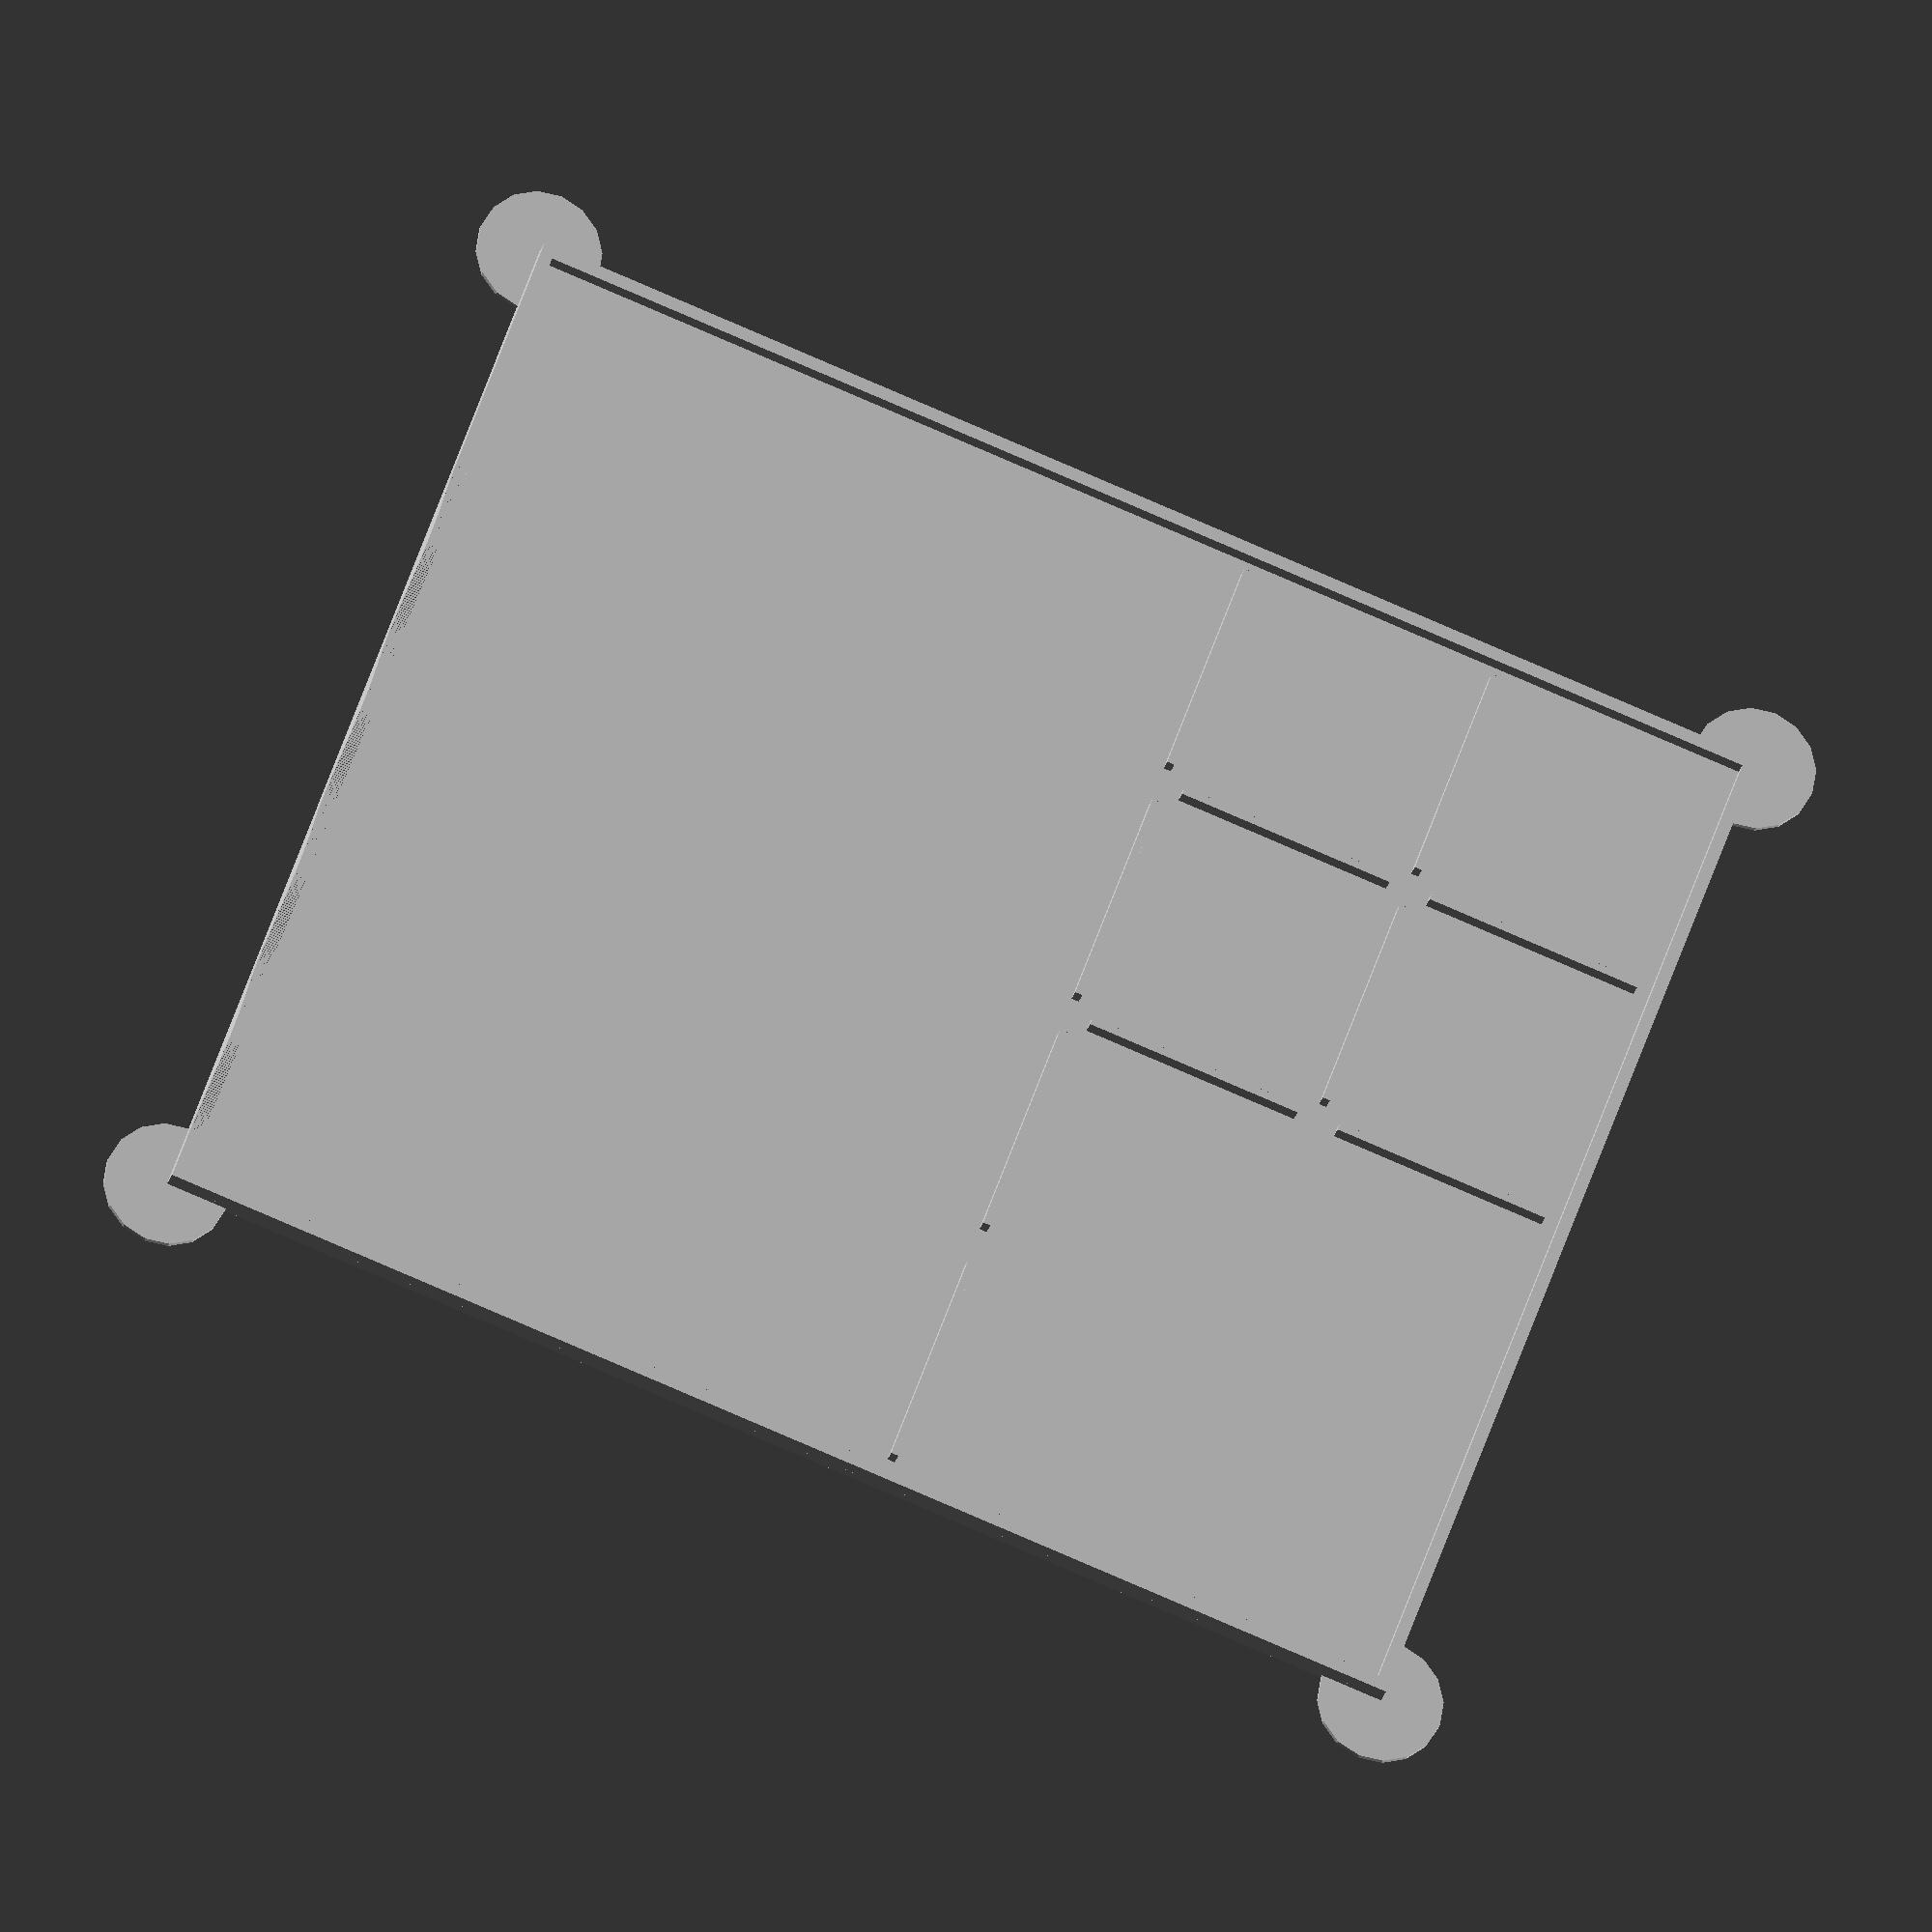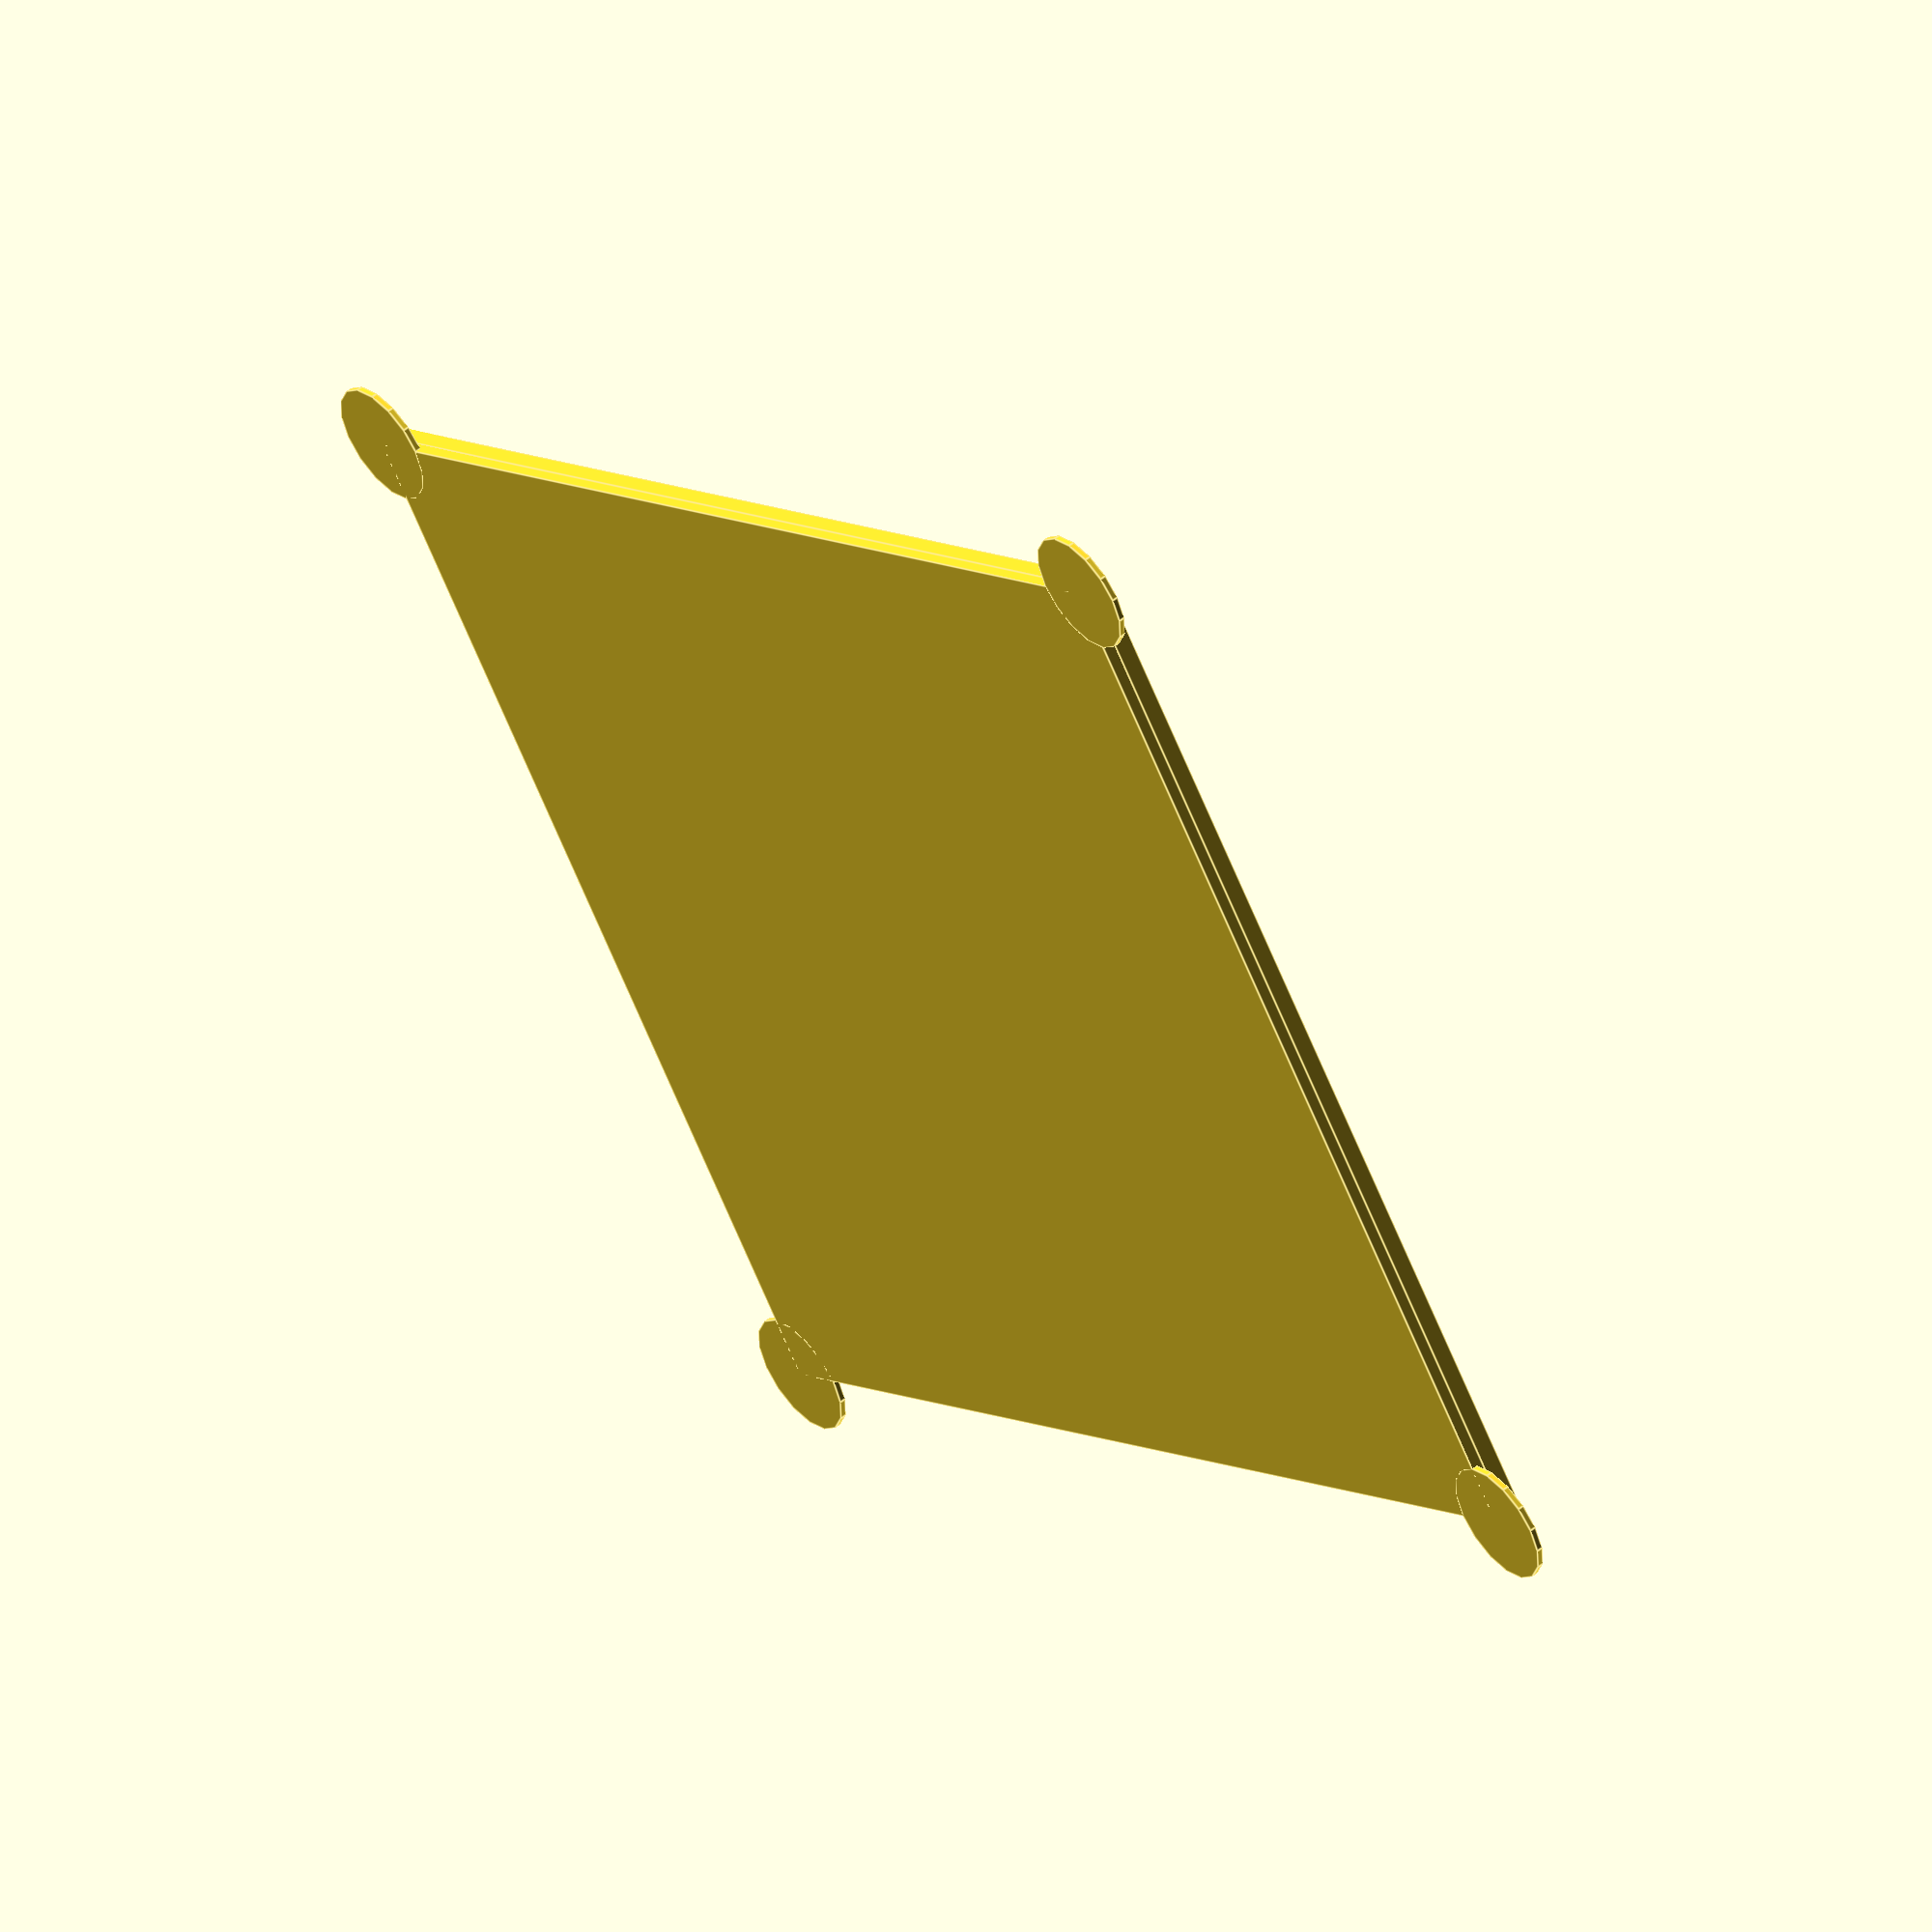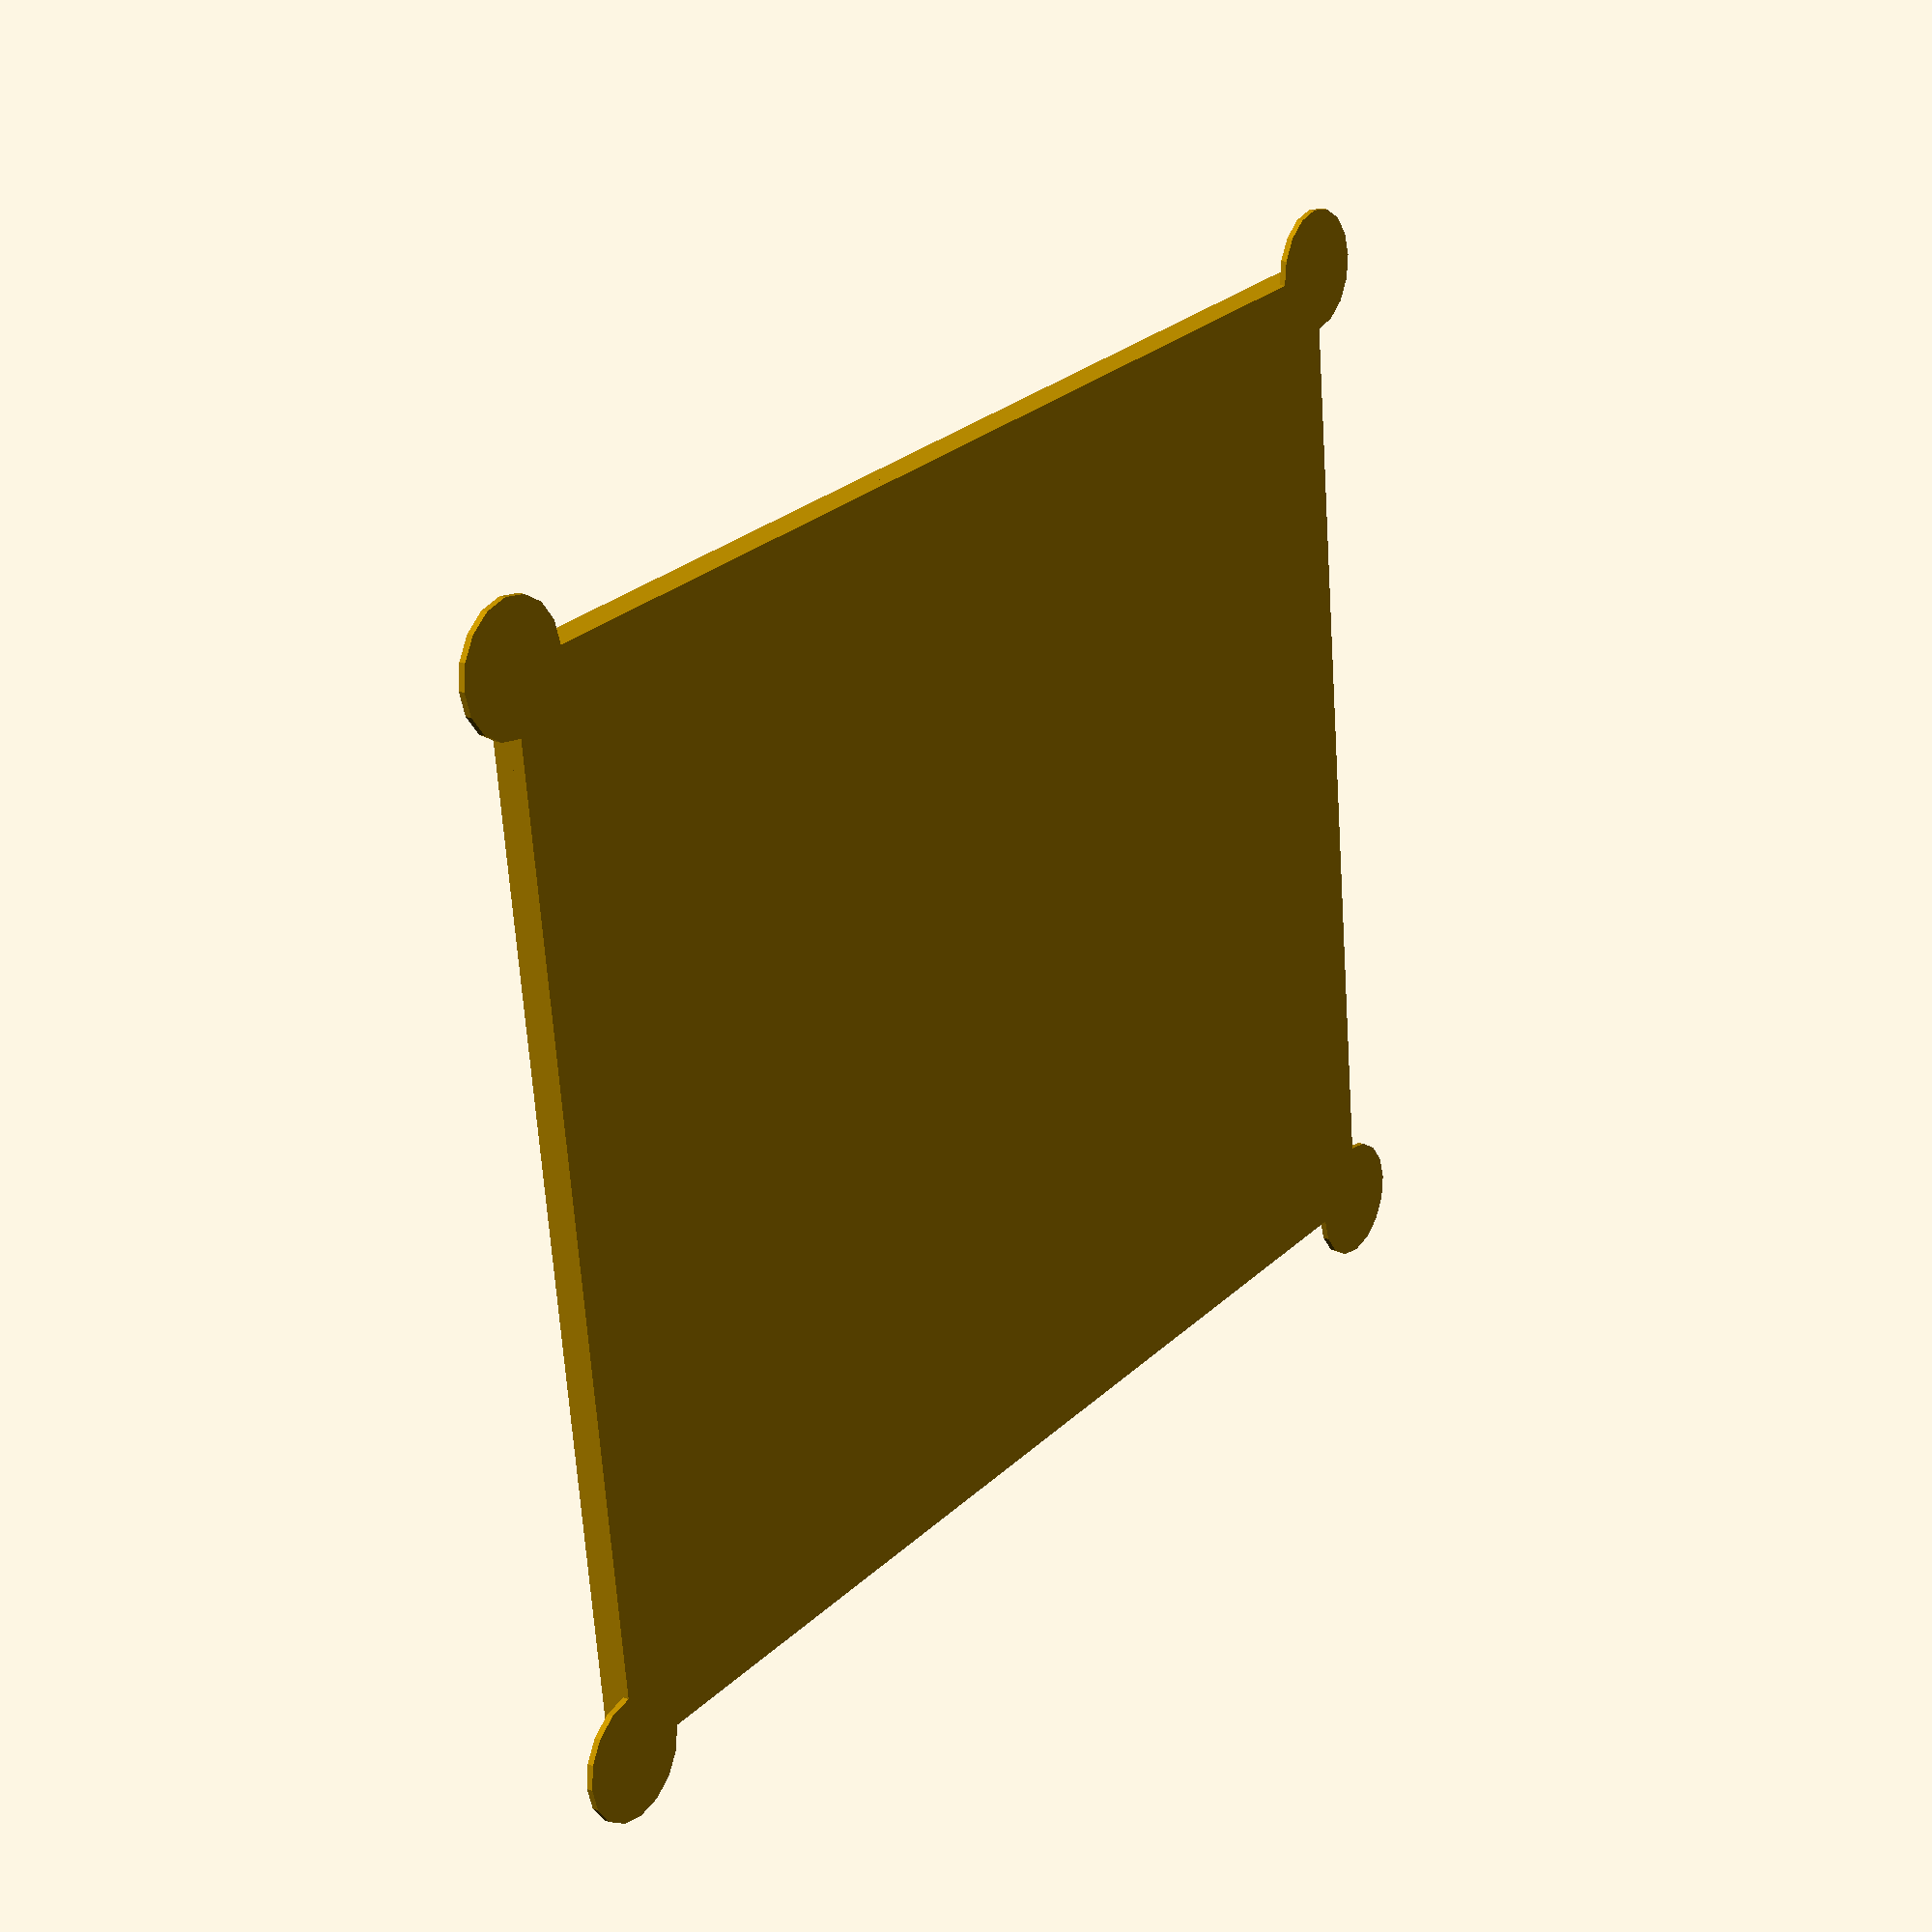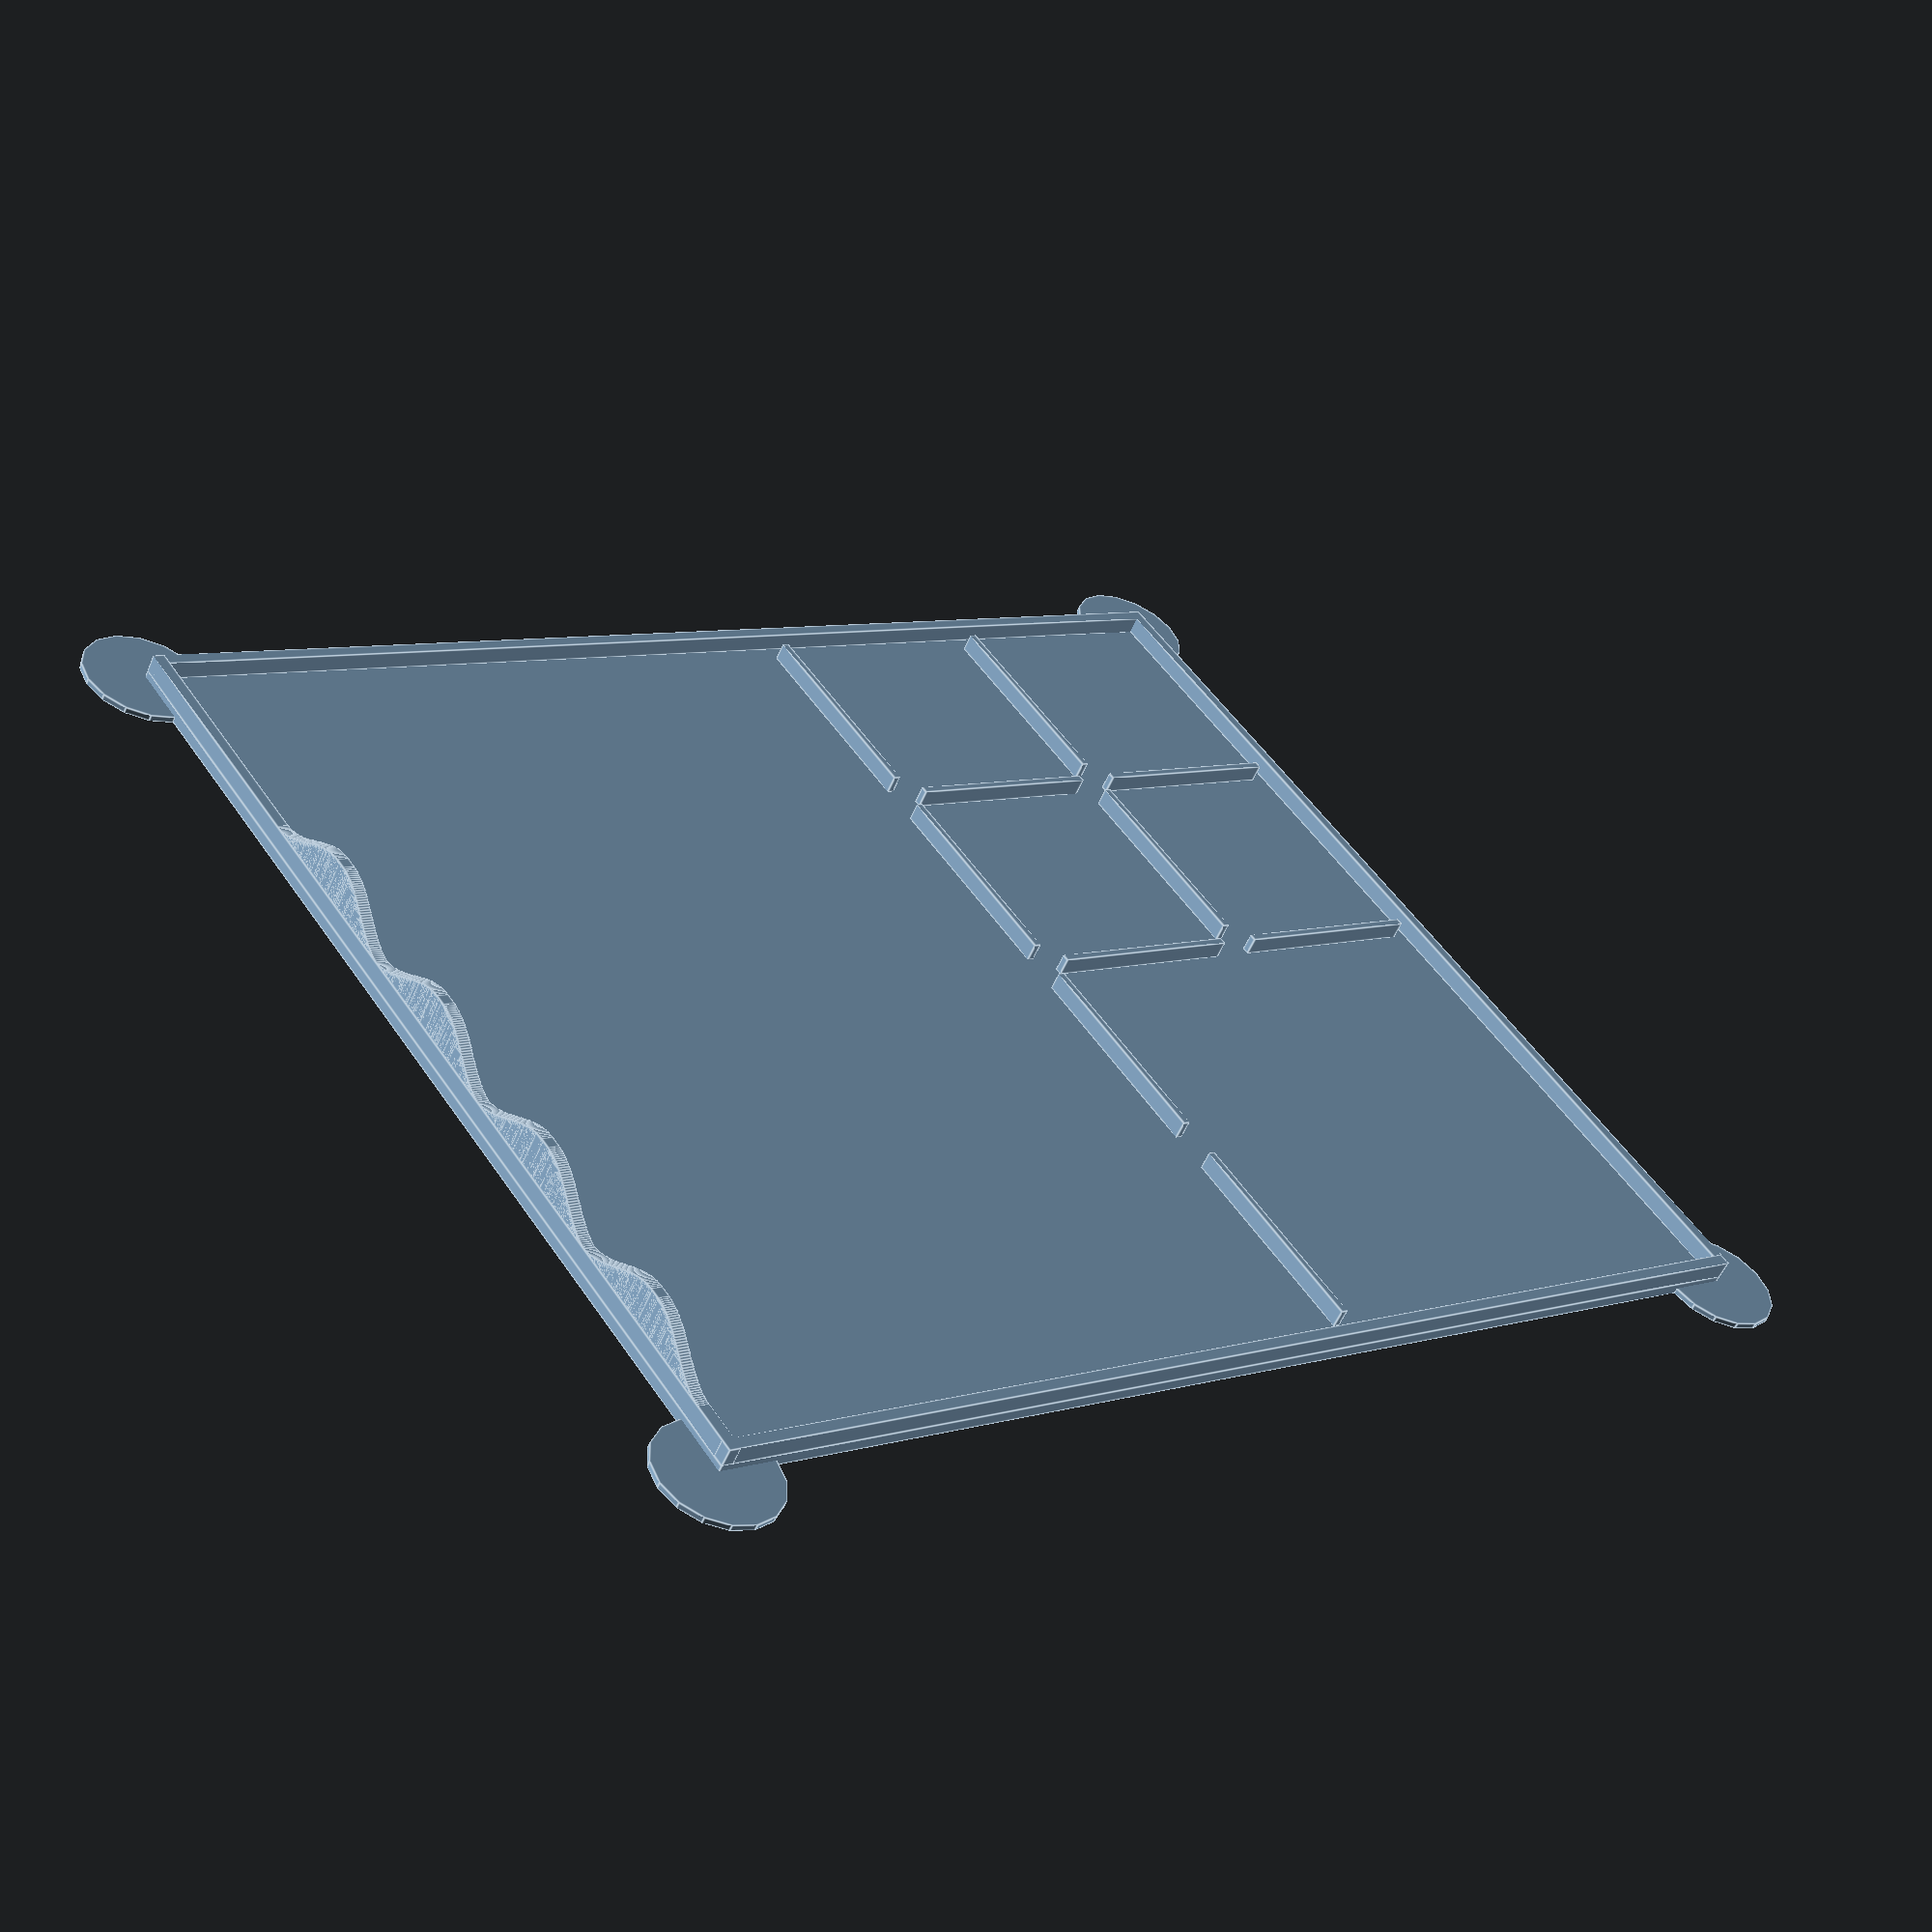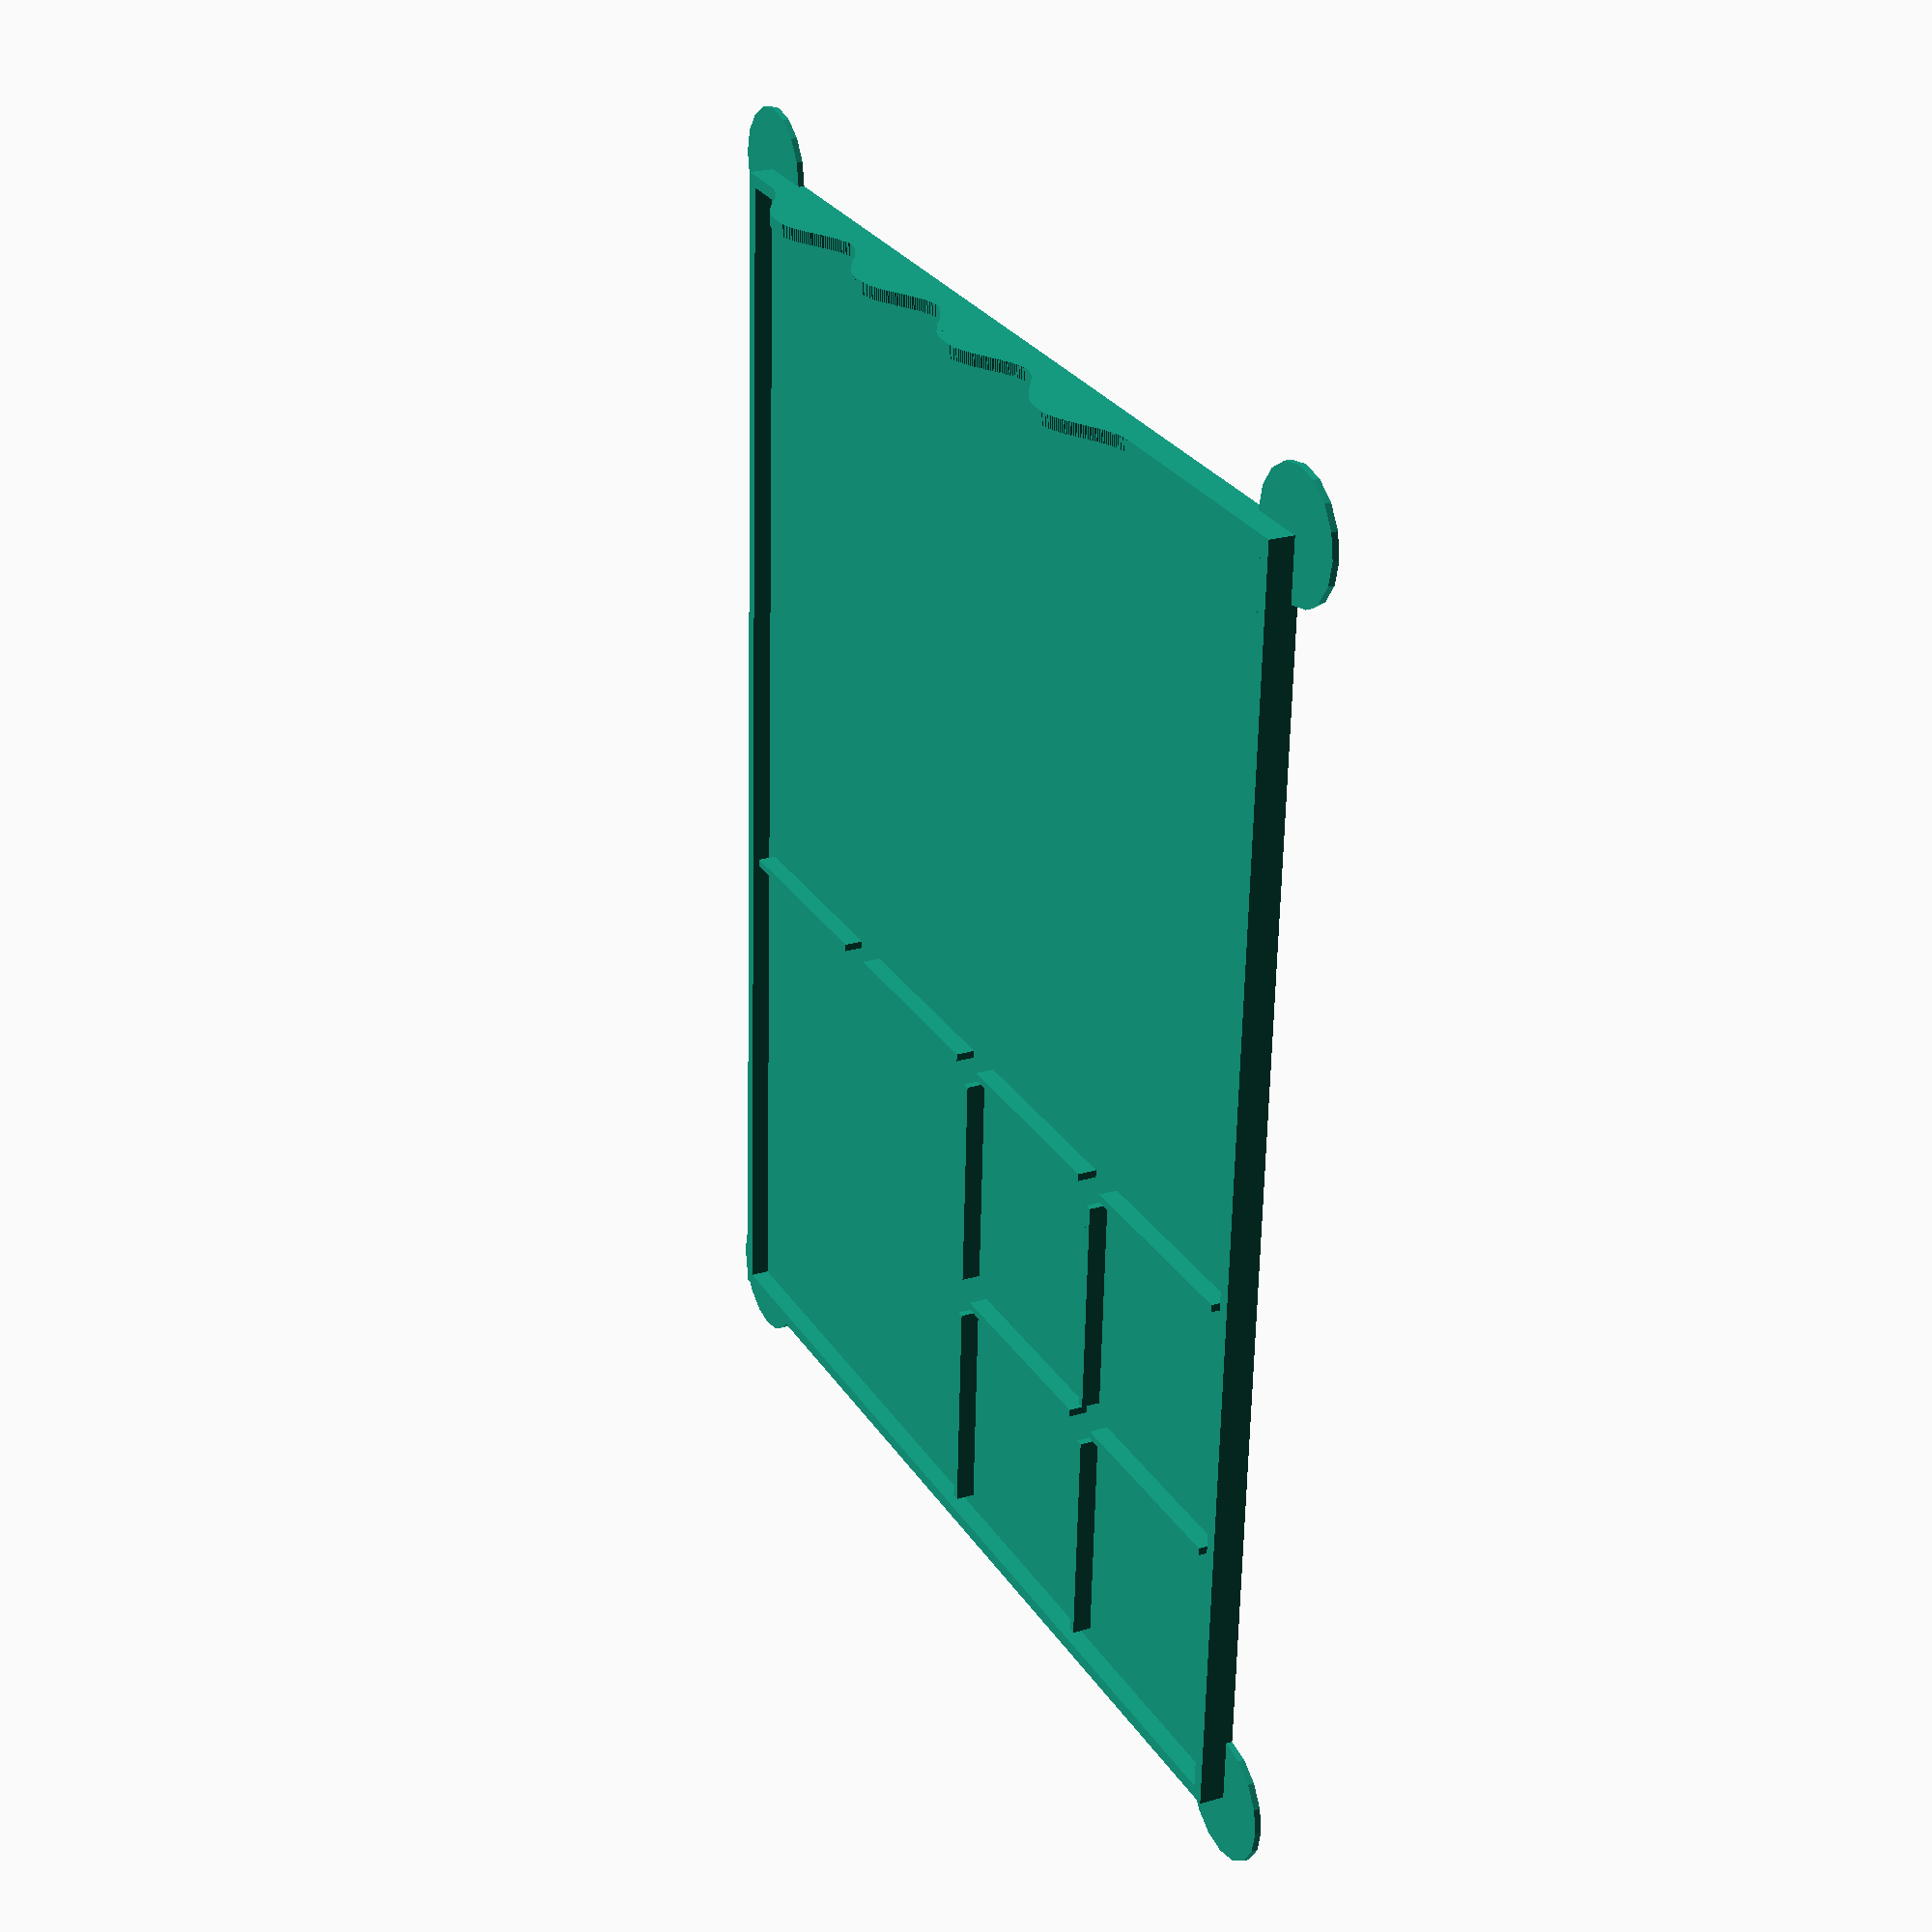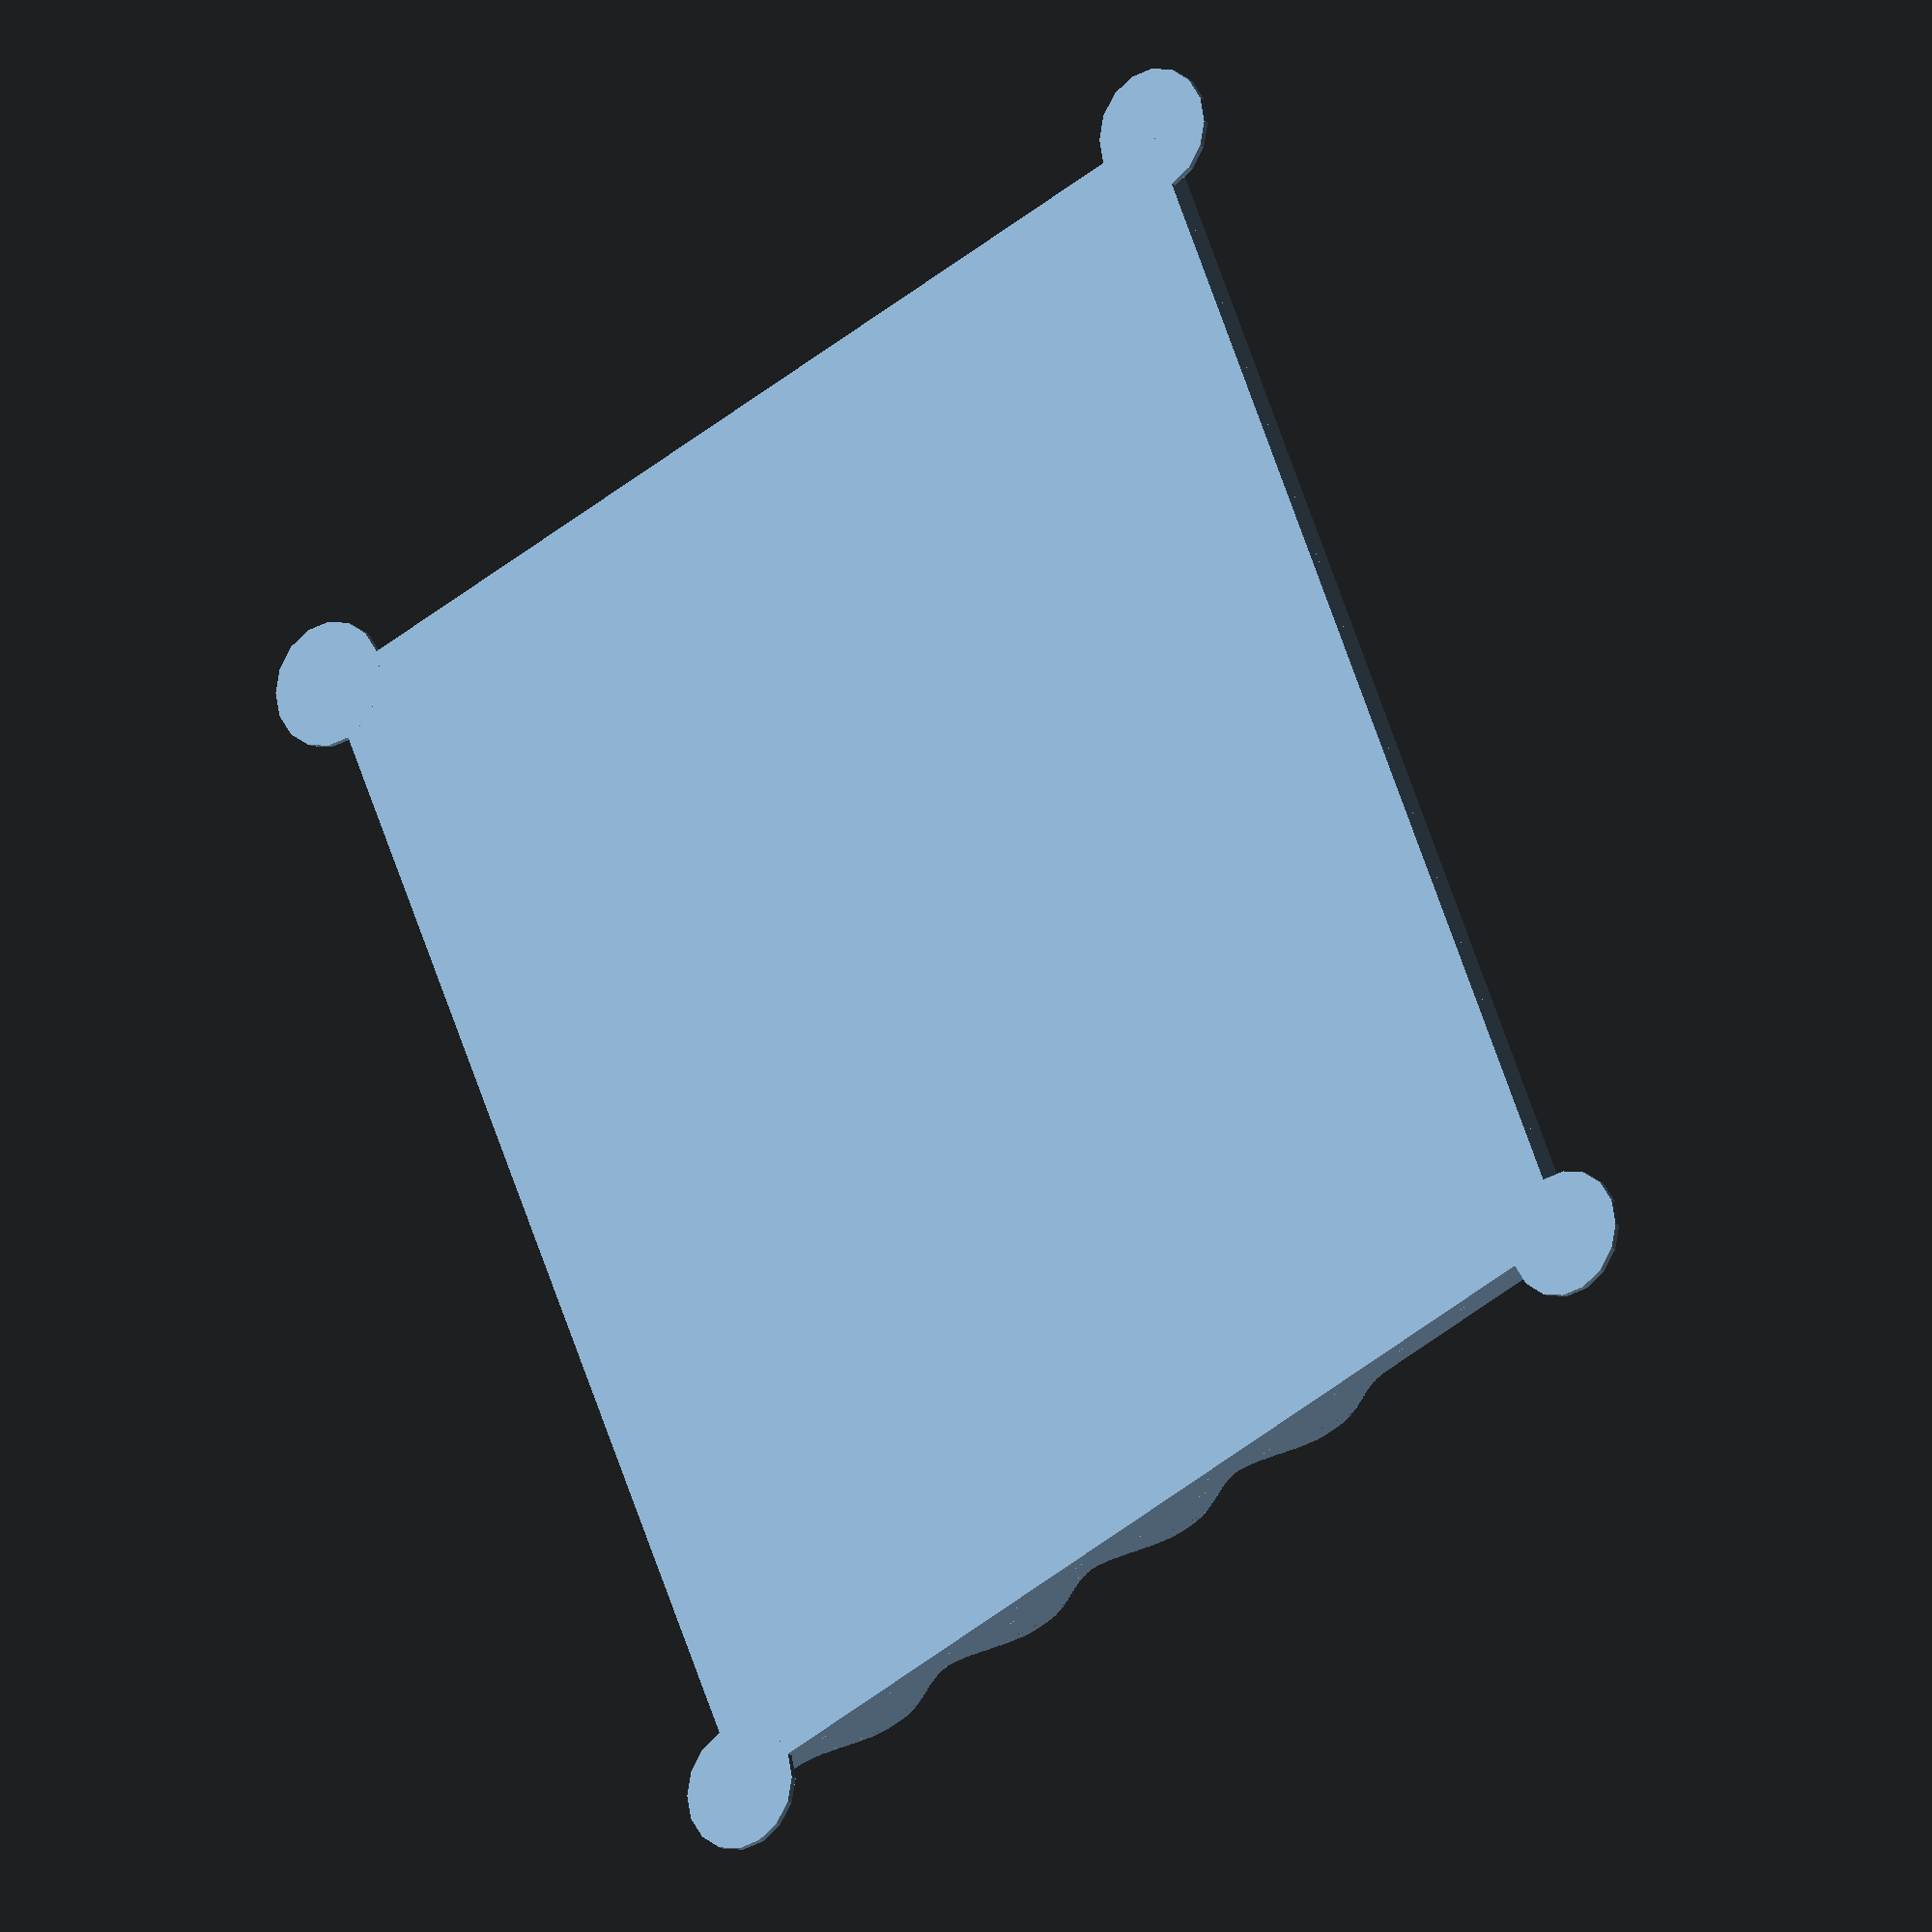
<openscad>
//TODO for long surface do not forget to add corner pad to make it stick to the bed

h1 = 5; //for paint
h2 = 10; //for water
h3 = 1.5; //for border
thickness = 1;
length = 20;
tolerance = 0.2;

/*
for (t = [[0,0,0],
			[length + 2, 0, 0],
			[0, length + 2, 0],
			[length + 2, length + 2, 0] ])
	translate(t) paint_bucket();
*/
//water_bucket();
base();

module paint_bucket(l = length, h = h1, t = thickness)
{
	lm2t = l - 2*t;
    r = lm2t * 0.707;
	union() {
		difference(){ //curved bottom
			cube([l,l,h]);
			translate([l/2,l/2,h]) scale([1,1,(h-t)/r]) sphere(r);
		}
		difference(){ //walls
			cube([l,l,h]);
			translate([t,t,t]) cube([lm2t, lm2t, h]);
		}
	}
}

module water_bucket(l = 2*length+thickness, h = h2, t = thickness)
{
	lm2t = l - 2*t;
	union(){
		difference(){
			cube([l,l,h]);
			translate([t,t,t]) cube([lm2t, lm2t, h]);
		}
	}
}

module base()
{
	t = thickness;
	l = length;

	x = 2*l + 3 * t + 3 * l;
	y = 4*l + 5 * t;

	offset = t + tolerance;
	st = t - 2 * tolerance;
	sl = l - 2 * offset;

	union() {
		cube([x, y, t]);
		//border
		translate([0,0,t]) cube([x,t,h3]);
		translate([0,0,t]) cube([t,y,h3]);
		translate([x-t,0,t]) cube([t,y,h3]);
		translate([0,y-t,t]) cube([x,t,h3]);
		//separations
		for (i = [1:2], j = [0:3]) {
			if (i > 1 || j < 2) translate([i*(l+t) + tolerance, t + j*(l+t) + offset, t]) cube([st,sl,h3]);
		}
		for (i = [0:1], j = [1:2]) {
			translate([t + i*(l+t) + offset, j*(l+t) + tolerance, t]) cube([sl,st,h3]);
		}
		//border for brushes
		for(i=[0:360]) translate([x-t,l+i/6,h3+t]) cube([t,1,(1+cos(180+i*4))*h3]);
		//corner pad
		for (a = [0,x], b = [0,y]) translate([a,b,0]) cylinder(r = 5, h = 0.5);
	}

}

</openscad>
<views>
elev=20.3 azim=200.4 roll=348.6 proj=o view=wireframe
elev=308.6 azim=36.0 roll=229.3 proj=o view=edges
elev=342.1 azim=186.8 roll=125.1 proj=p view=wireframe
elev=54.7 azim=144.2 roll=337.1 proj=p view=edges
elev=335.6 azim=272.9 roll=63.9 proj=p view=wireframe
elev=195.2 azim=292.4 roll=324.8 proj=o view=wireframe
</views>
